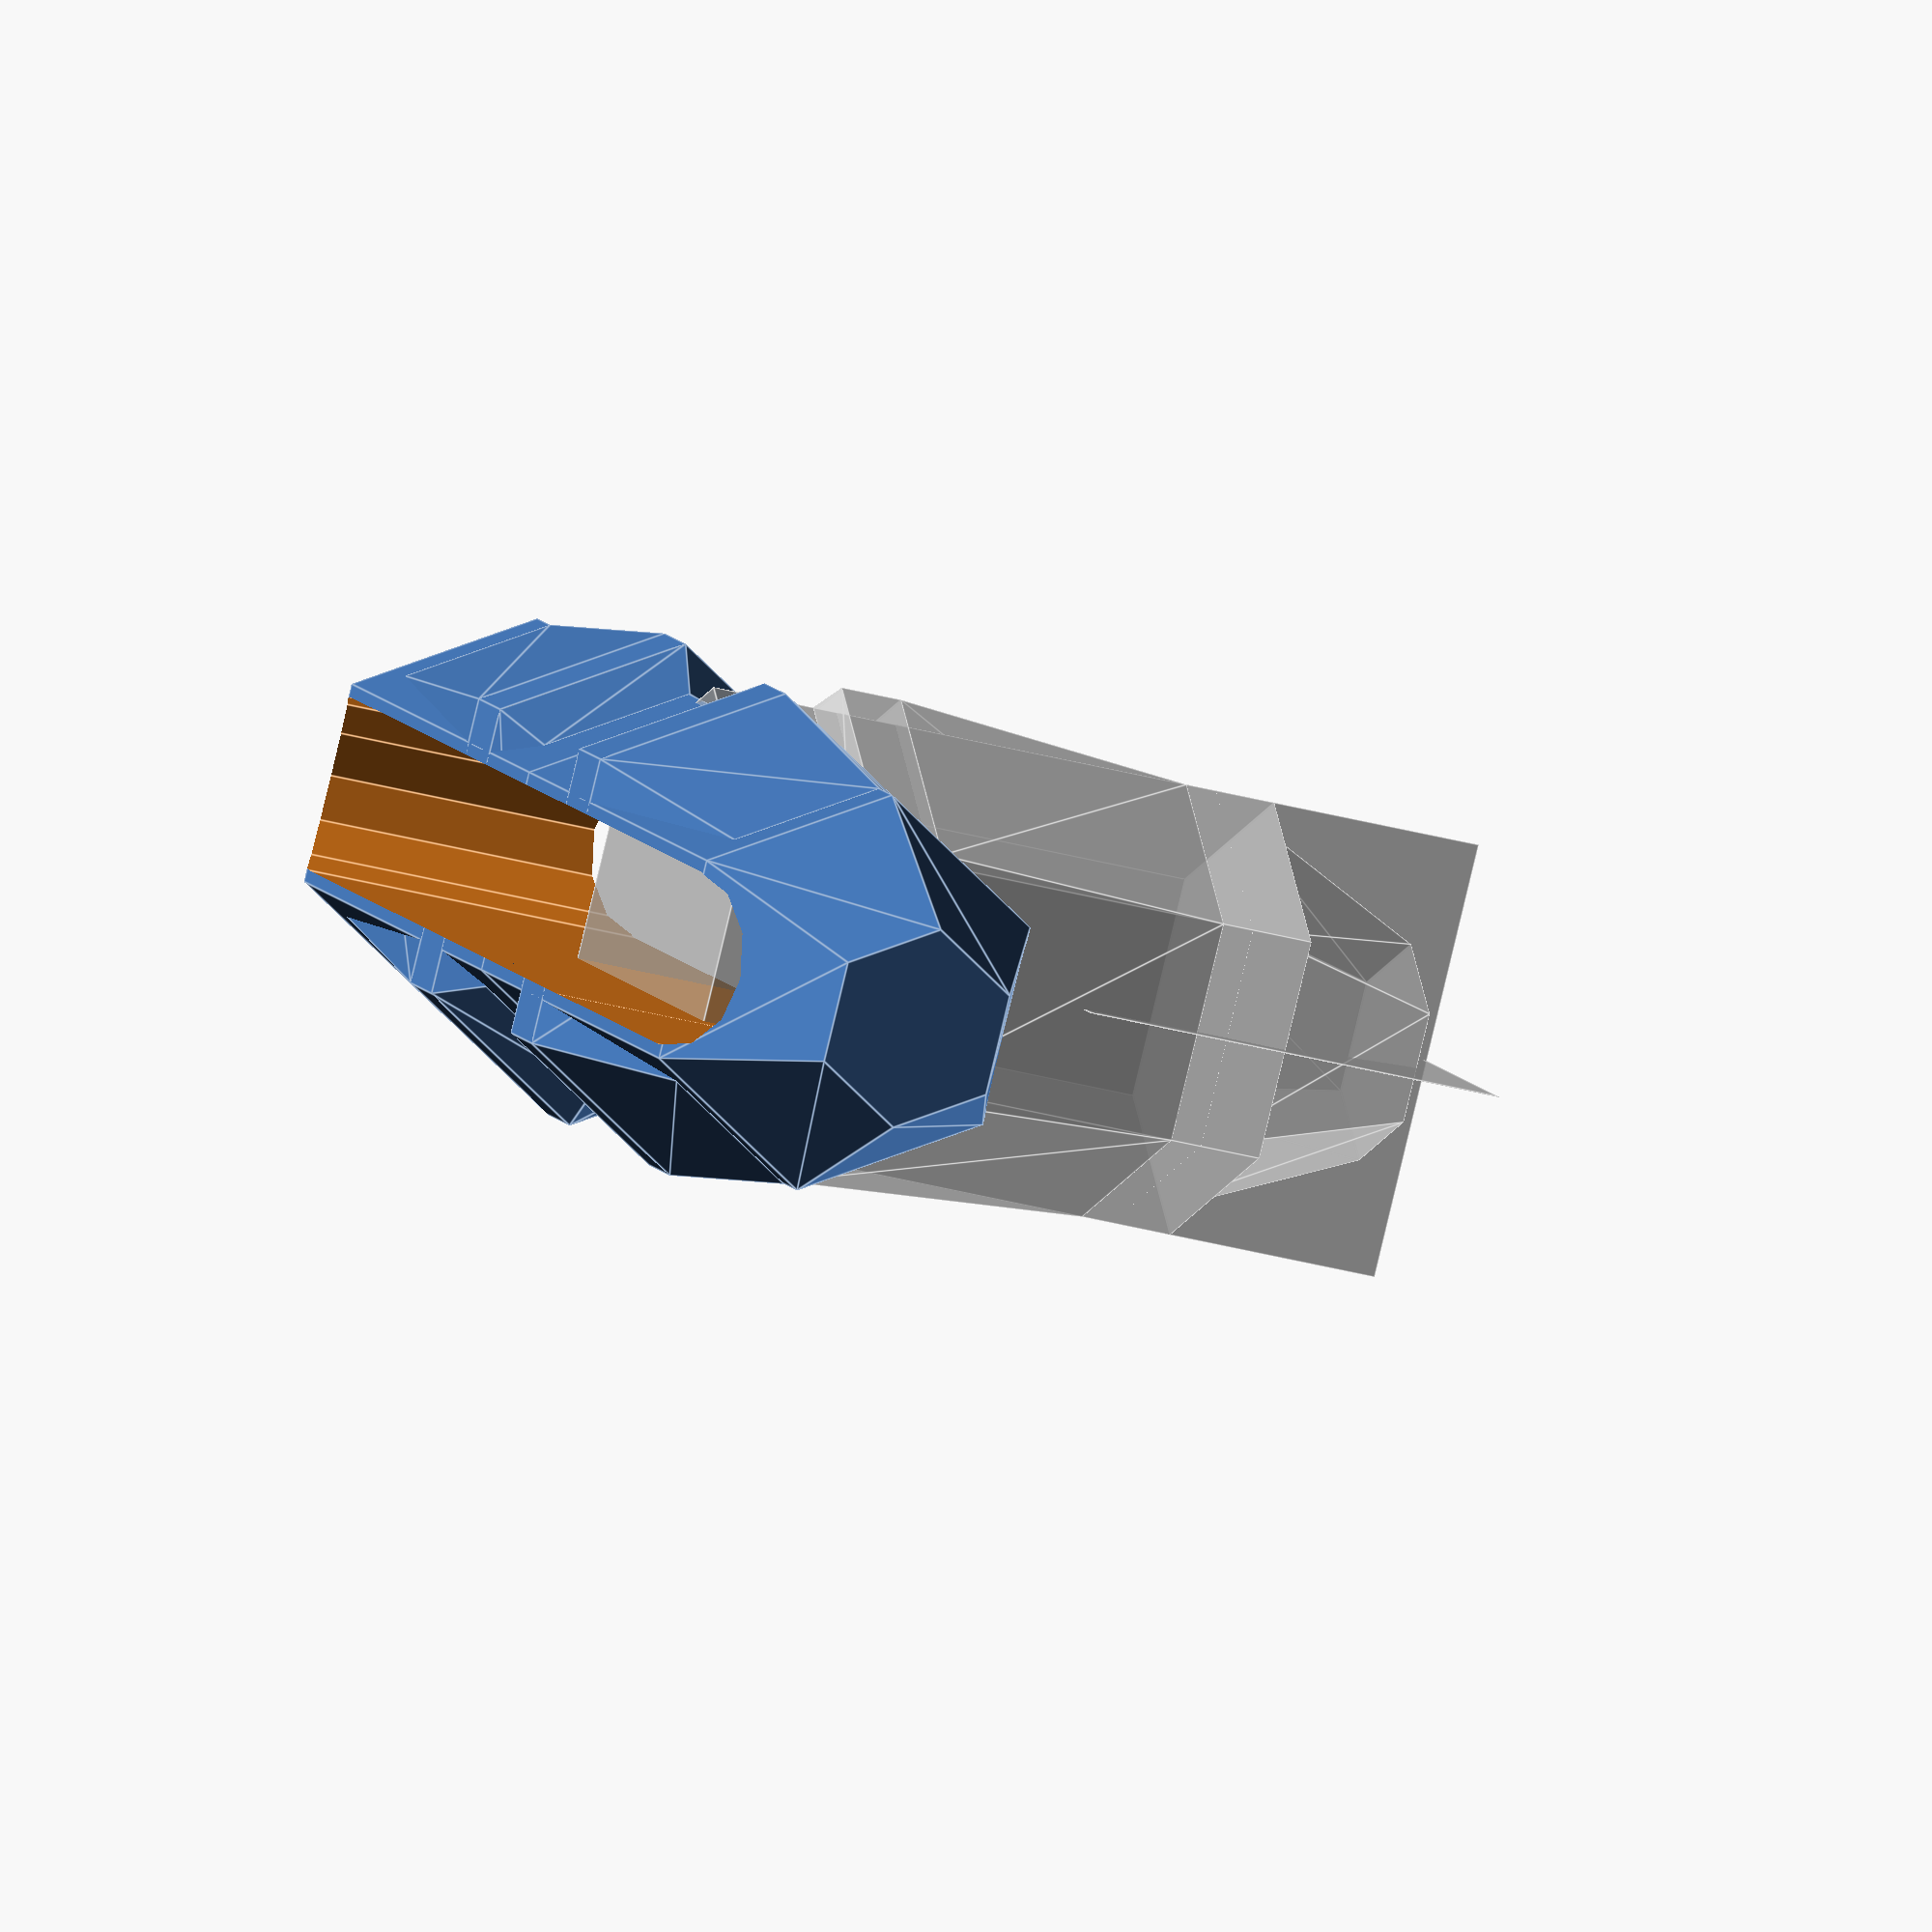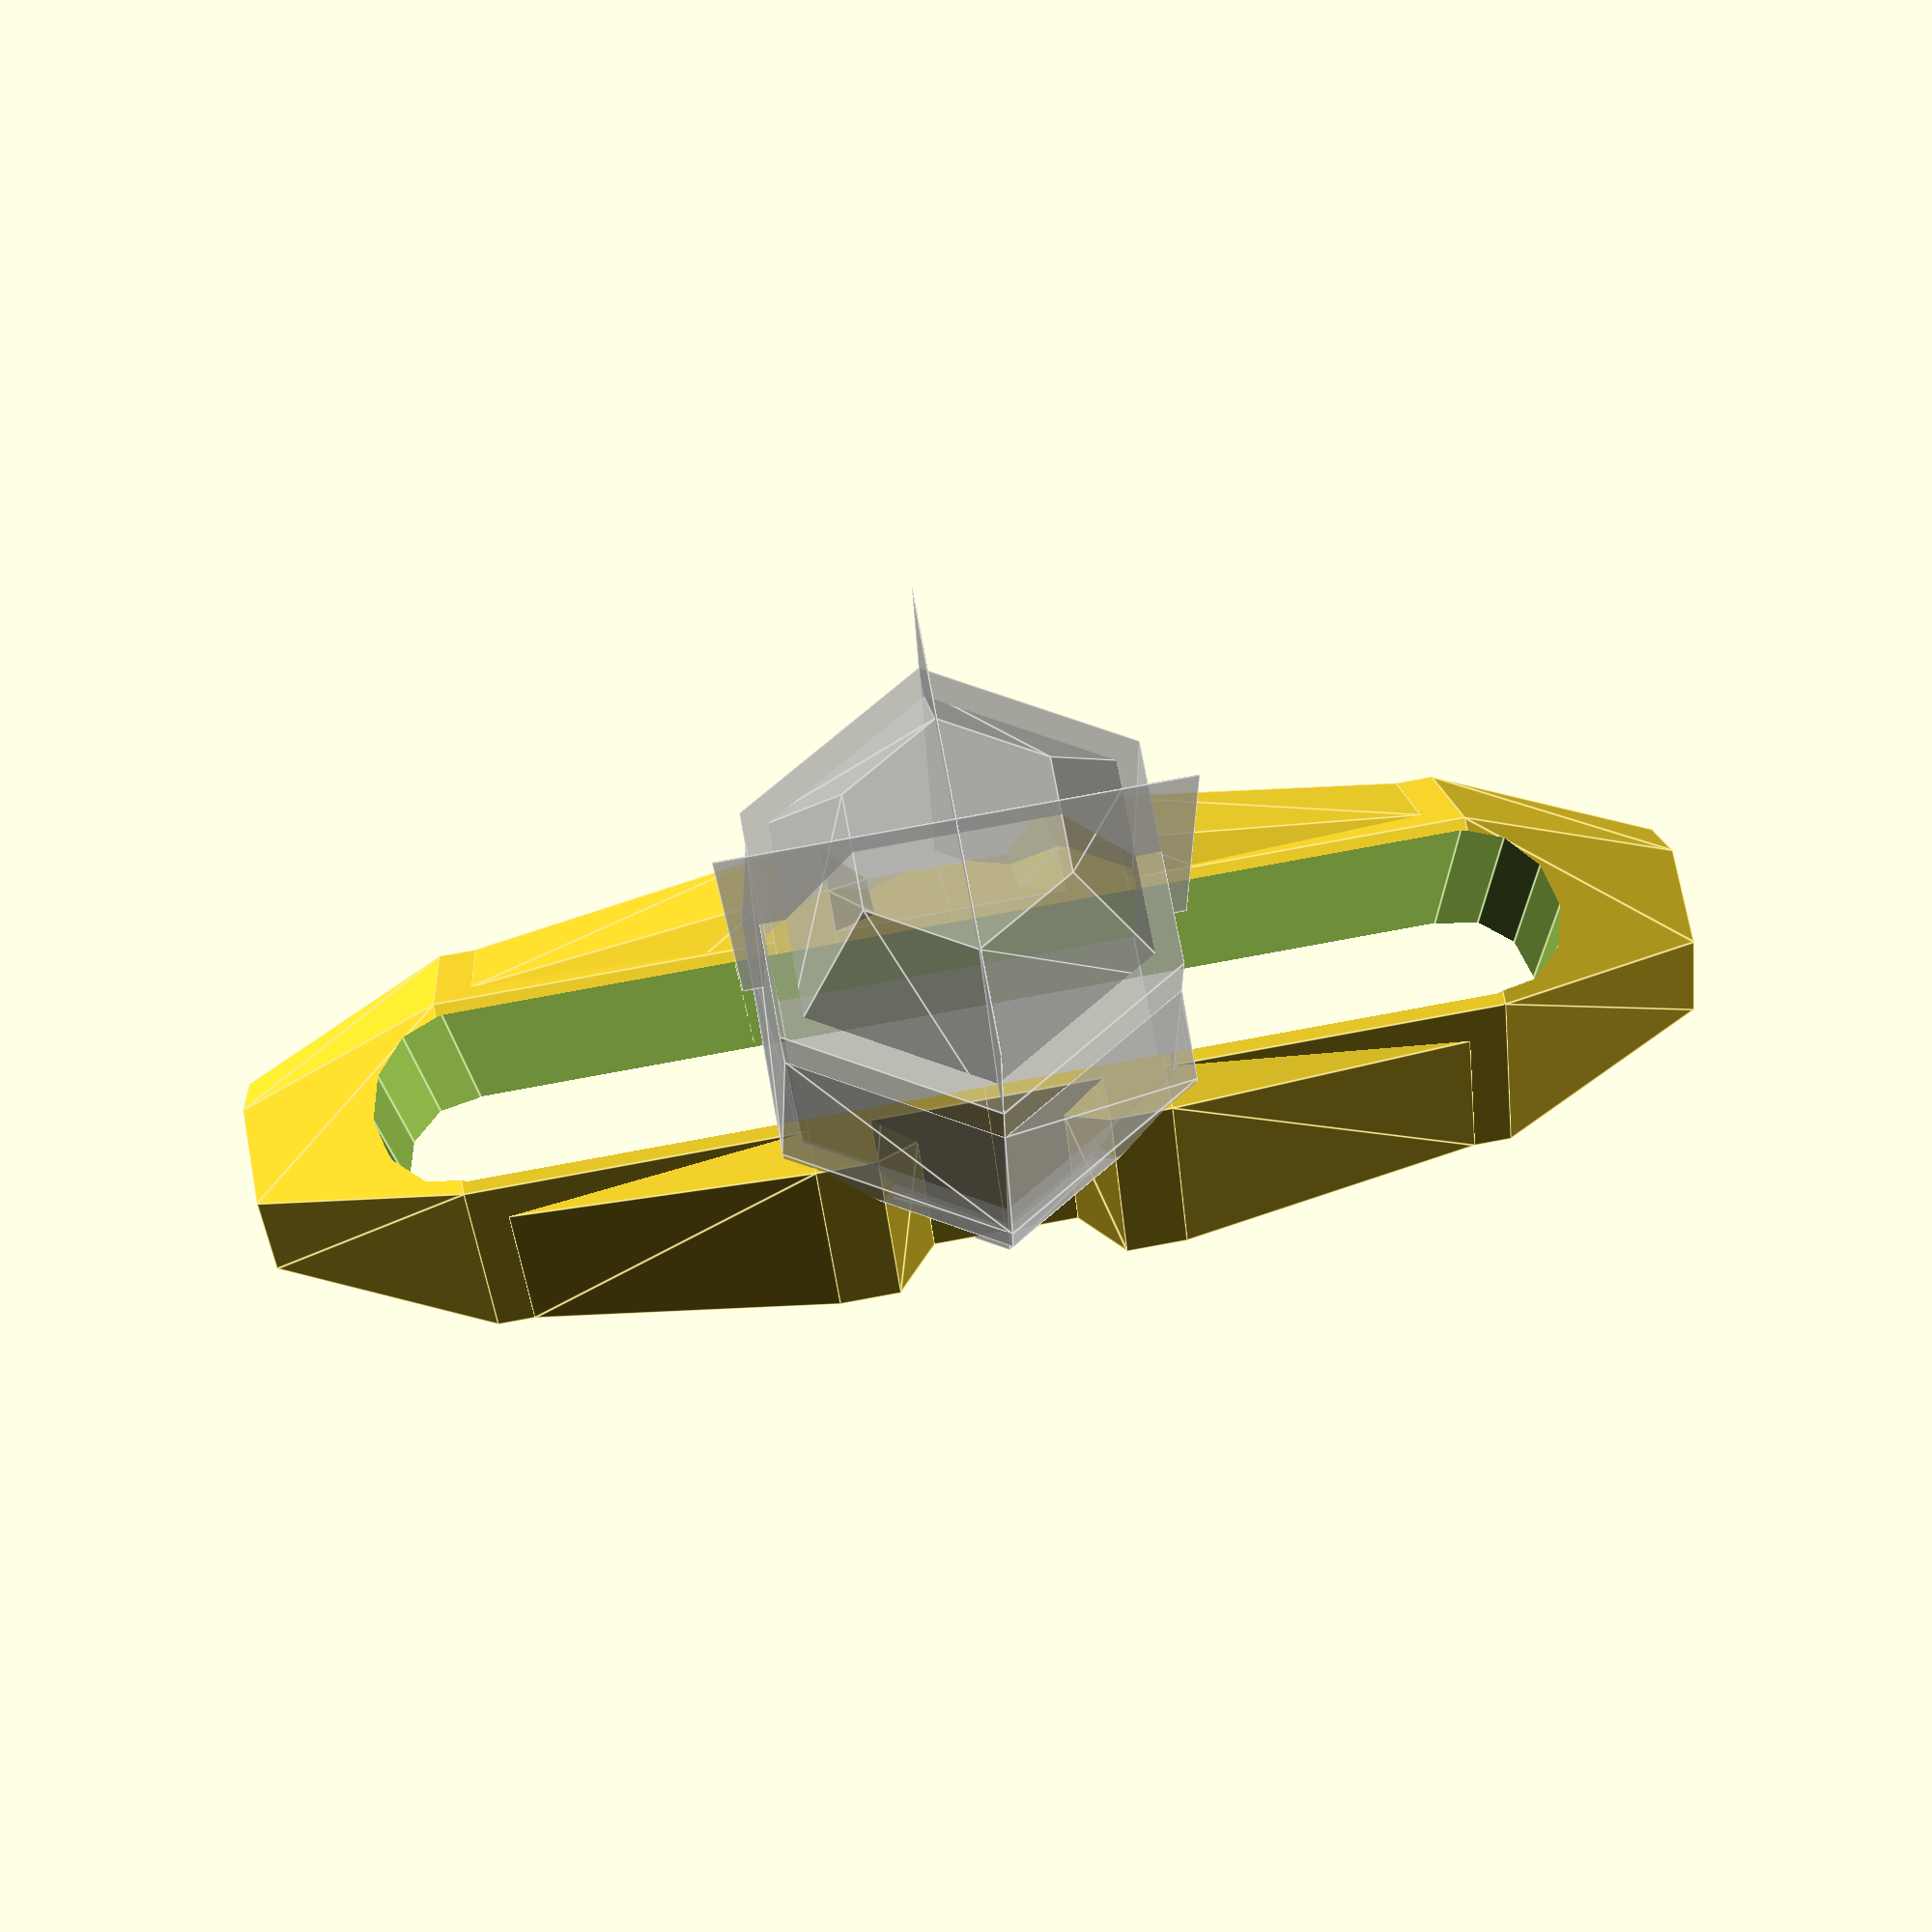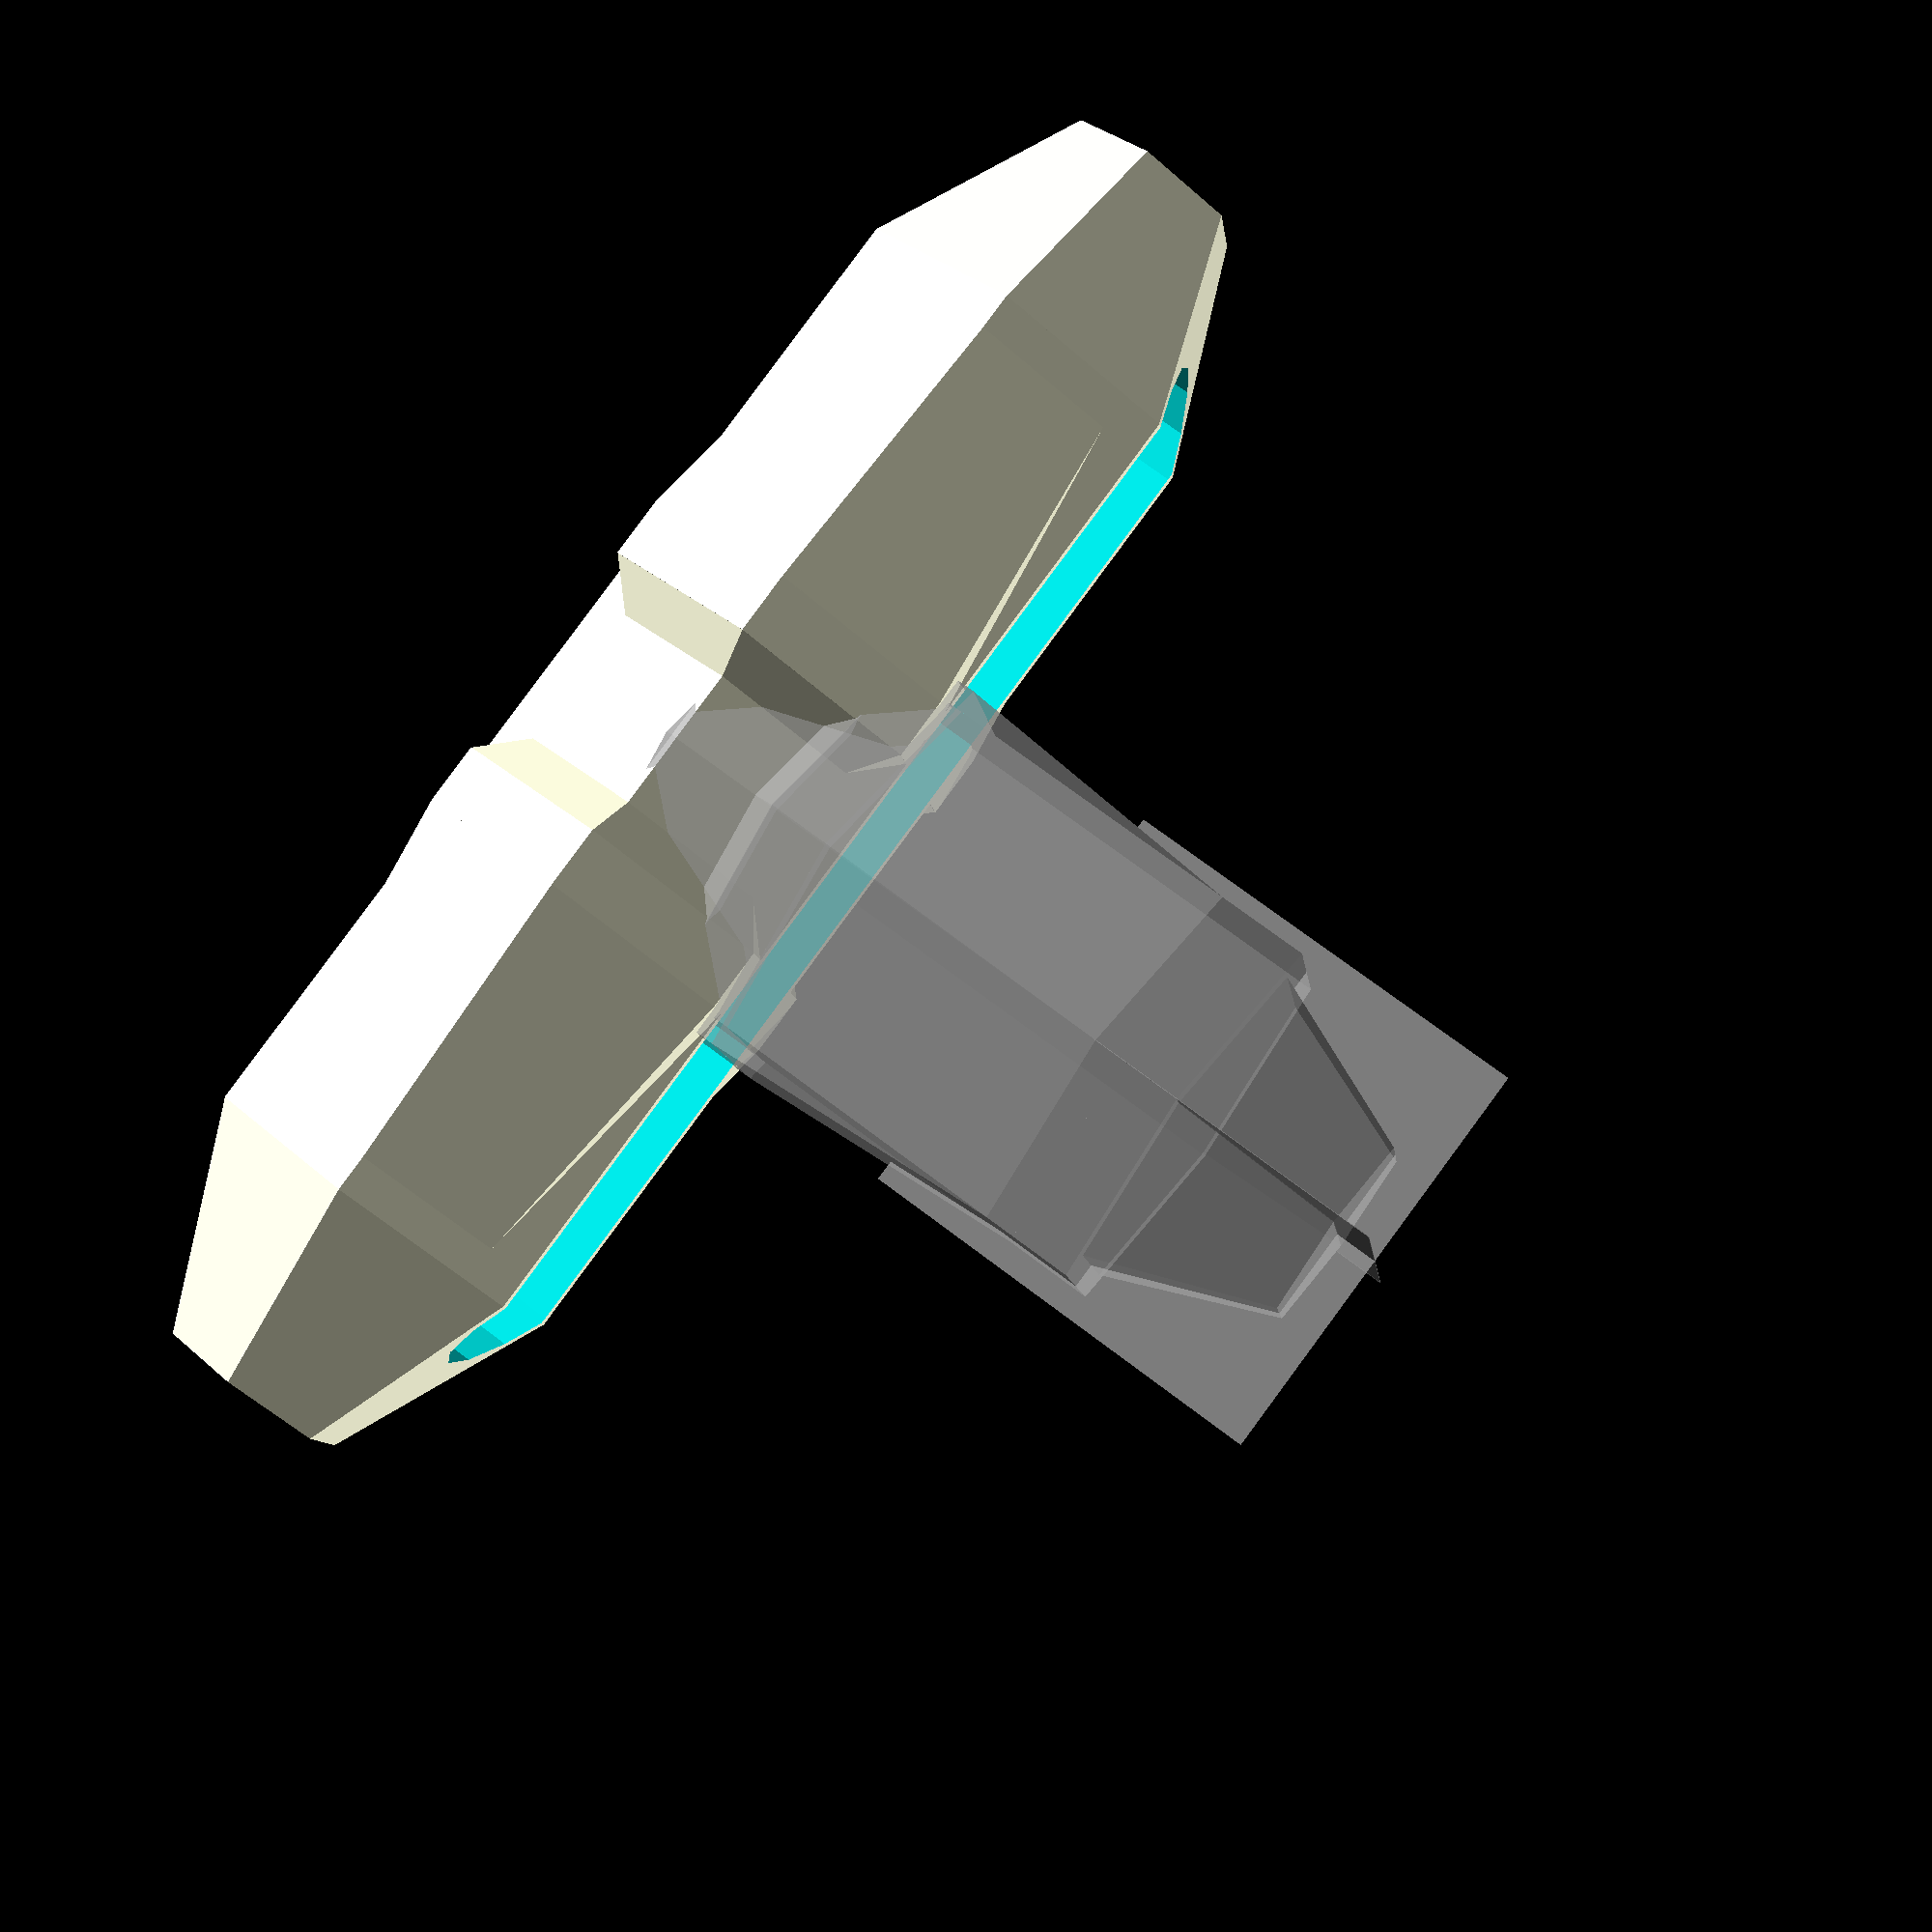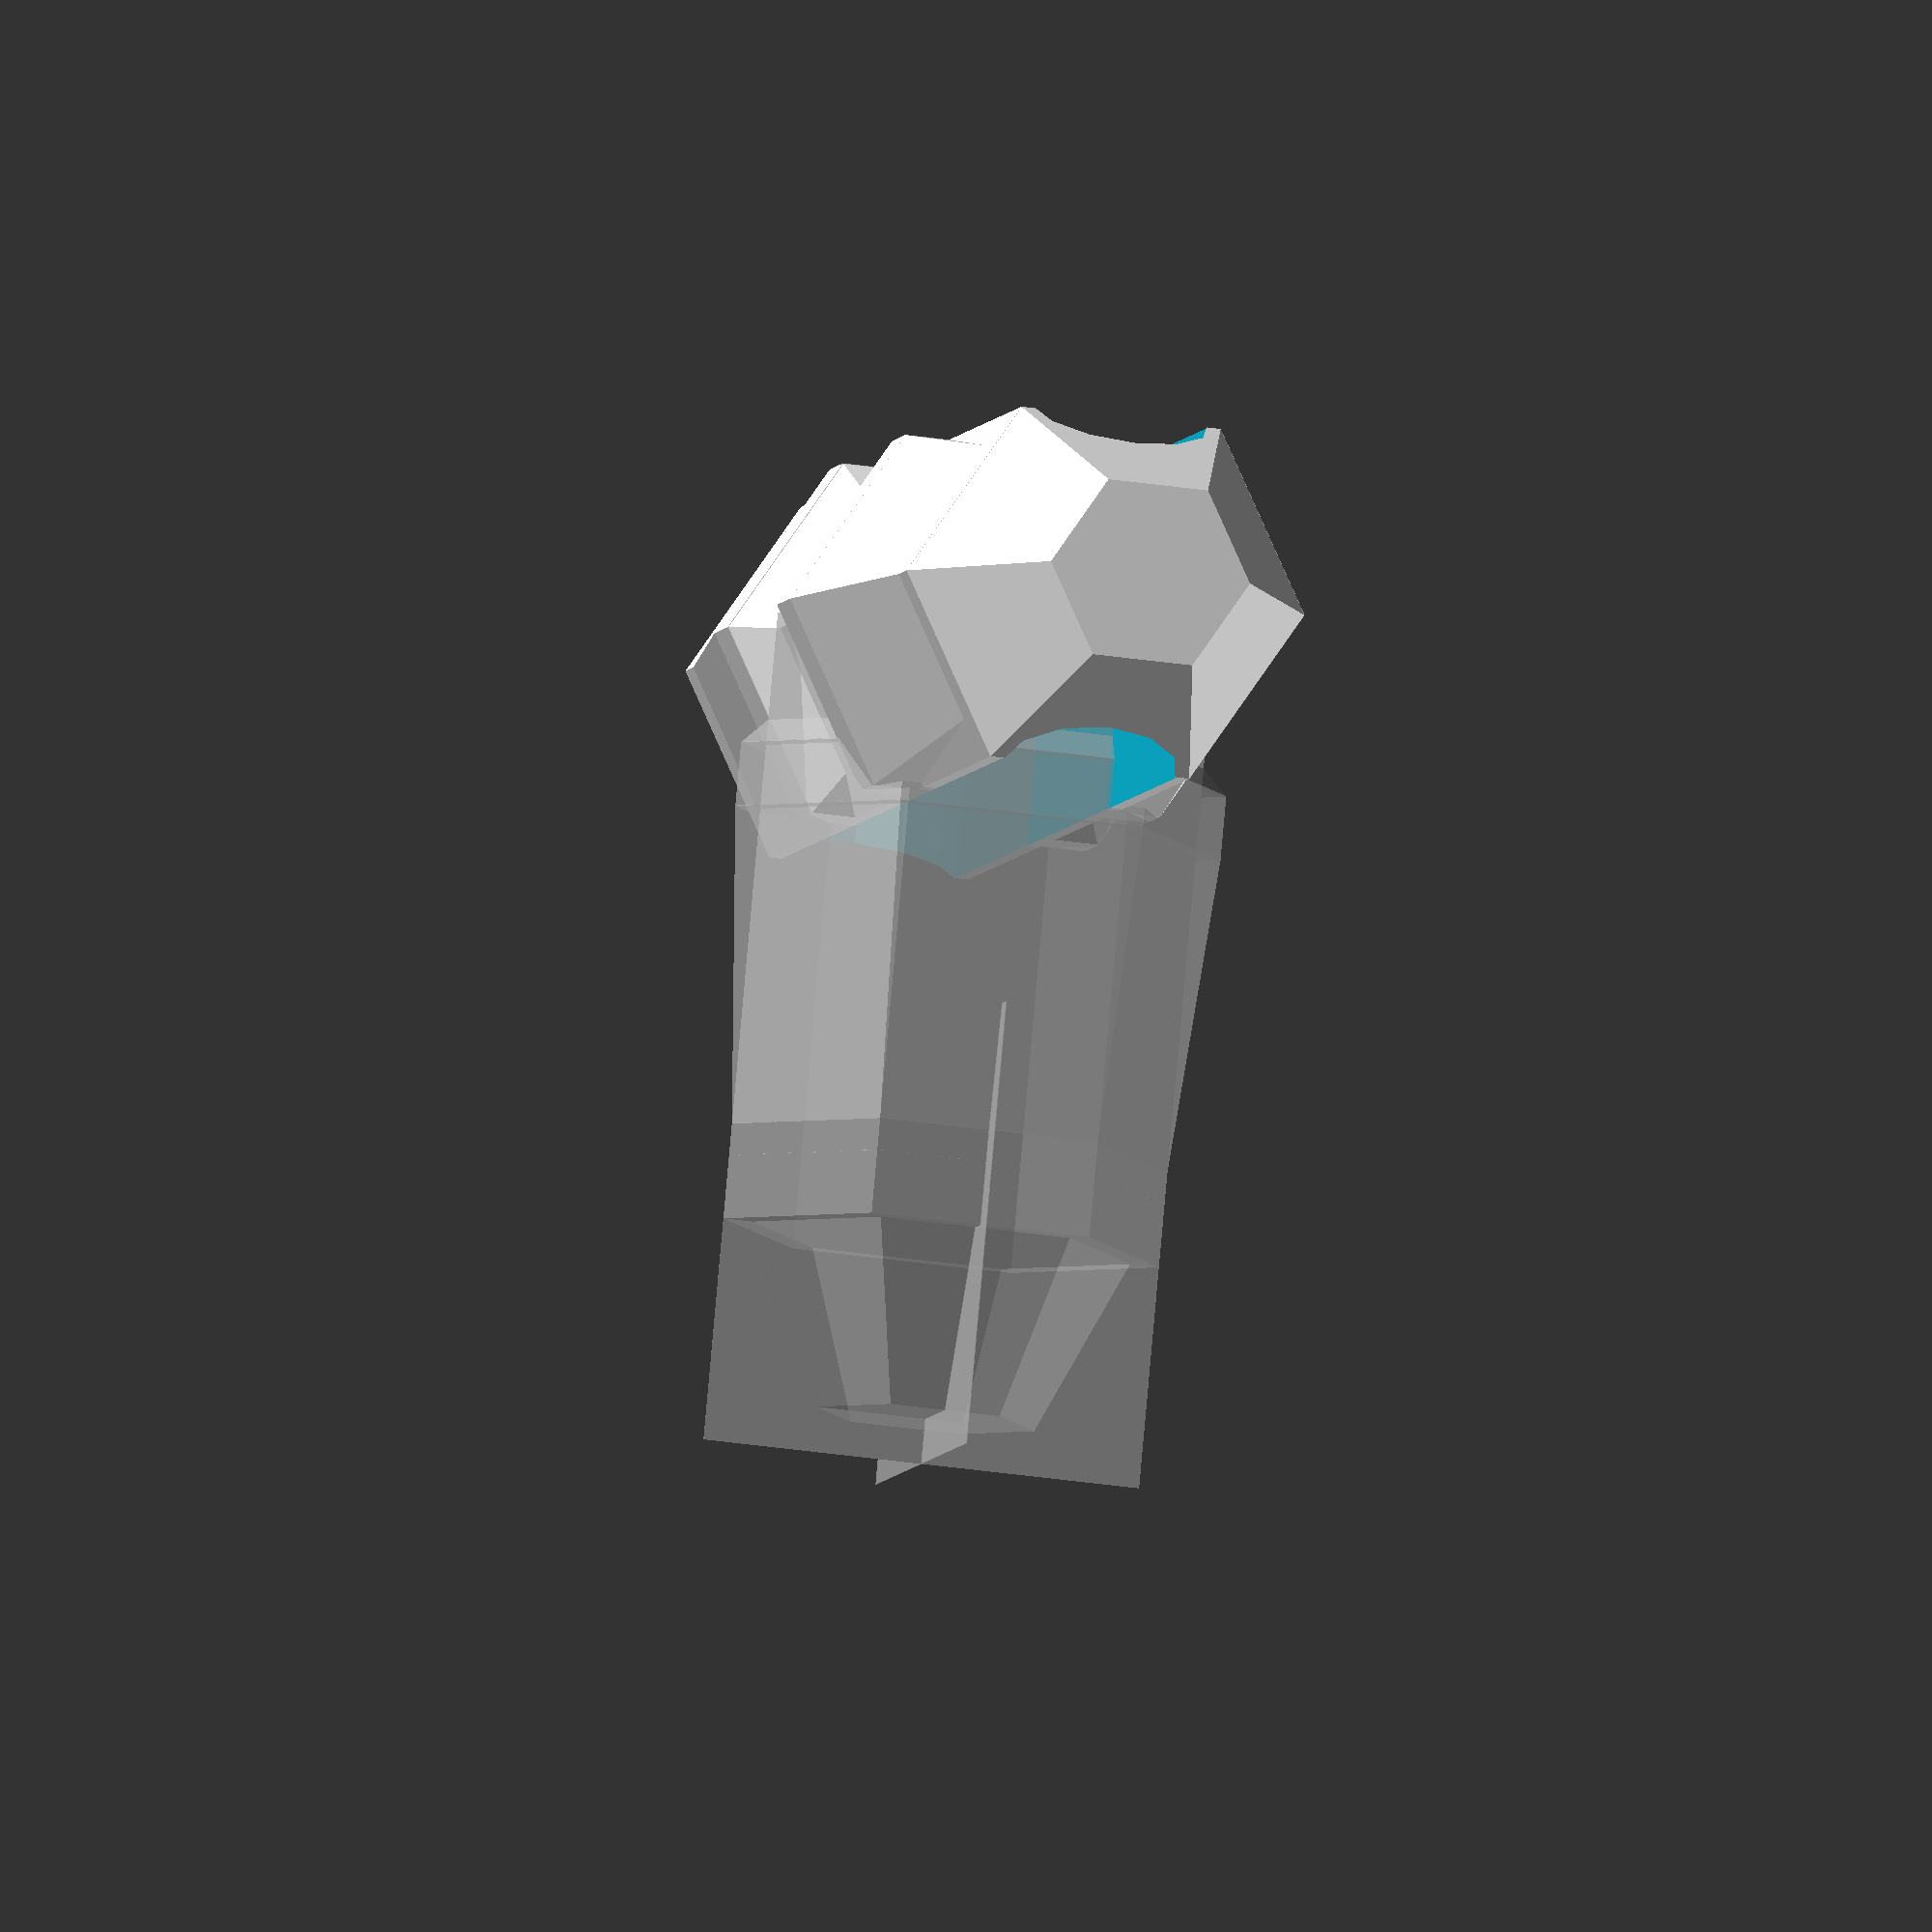
<openscad>
// new pin connectors

object=0;//[0:Pinpeg,1:Pinhole]
//Pinpeg is twice this length
length=13;
//Of hole; pinpeg is smaller to fit
diameter=7;
//Only affects pinhole
hole_twist=0;//[0:free,1:fixed]
//Pulls the snaps together on the pinpeg to ensure a tight coupling
preload=0.1;
//Allows pins to fit easily into holes
clearance=0.3;
//Thicker makes the pinpeg stiffer
thickness=1.8;
//Height of snap nubs
snap=0.4;
//Put fins on pinhole to help with printing strength
fins=1;//[1:yes,0:no]

$fn=6;

//if(object==0)
    pinpeg(r=diameter/2,l=length,d=2.5-preload,nub=snap,t=thickness,space=clearance);
//if(object==1)
    %pinhole(r=diameter/2,l=length,nub=snap,fixed=hole_twist,fins=fins);

//pin(flat=0);
//%pinhole(fixed=true);

//pinpeg();
//translate([10,0,0])difference(){
//	cylinder(r=5.5,h=14);
//	pinhole(fixed=true);
//}
//translate([-10,0,0])difference(){
//	cylinder(r=5.5,h=14);
//	pinhole(fixed=false);
//}

module pin(r=3.5,l=13,d=2.4,slot=10,nub=0.4,t=1.8,space=0.3,flat=0)
//translate(flat*[0,0,r/sqrt(2)-space])rotate([0,0,0])
difference(){
	rotate([-90,0,0])intersection(){
		union(){
			translate([0,0,-0.01])cylinder(r=r-space,h=l-r-0.98);
            //translate([0,0,l-r-1])cylinder(r1=r-space,r2=0,h=r-space/2+1);
            translate([0,0,l-r-1])scale([1,1,1.25]) sphere(r=r-space);
			translate([nub+space,0,d])nub(r-space,nub+space);
			translate([-nub-space,0,d])nub(r-space,nub+space);
		}
		//cube([3*r,r*sqrt(2)-2*space,2*l+3*r],center=true);
	}
	translate([0,d,0])cube([2*(r-t-space),slot+2,2*r],center=true);
	translate([0,d-slot/2-1,0])cylinder(r=r-t-space,h=2*r,center=true,$fn=12);
	translate([0,d+slot/2+1,0])cylinder(r=r-t-space,h=2*r,center=true,$fn=12);
}

module nub(r,nub)
union(){
	translate([0,0,-nub-0.5])cylinder(r1=r-nub,r2=r,h=nub);
	cylinder(r=r,h=1.02,center=true);
	translate([0,0,0.5])cylinder(r1=r,r2=r-nub,h=5);
}

module pinhole(r=3.5,l=13,d=2.5,nub=0.4,fixed=false,fins=true)
intersection(){
	union(){
		translate([0,0,-0.1])cylinder(r=r,h=l-r+0.1);
		//translate([0,0,l-r-0.01])cylinder(r1=r,r2=0,h=r);
		translate([0,0,l-r-1]) scale([1,1,1.25]) sphere(r=r);
        translate([0,0,d])nub(r+nub,nub);
		if(fins)translate([0,0,l-r]){
			cube([2*r,0.01,2*r],center=true);
			cube([0.01,2*r,2*r],center=true);
		}
	}
	*if(fixed)cube([3*r,r*sqrt(2),2*l+3*r],center=true);
}

module pinpeg(r=3.5,l=13,d=2.4,nub=0.4,t=1.8,space=0.3)
union(){
	pin(r=r,l=l,d=d,nub=nub,t=t,space=space,flat=.5);
	mirror([0,1,0])pin(r=r,l=l,d=d,nub=nub,t=t,space=space,flat=0);
}
</openscad>
<views>
elev=208.0 azim=54.5 roll=293.7 proj=o view=edges
elev=195.3 azim=79.6 roll=179.0 proj=p view=edges
elev=287.5 azim=259.7 roll=307.1 proj=p view=wireframe
elev=276.5 azim=11.8 roll=5.1 proj=o view=solid
</views>
